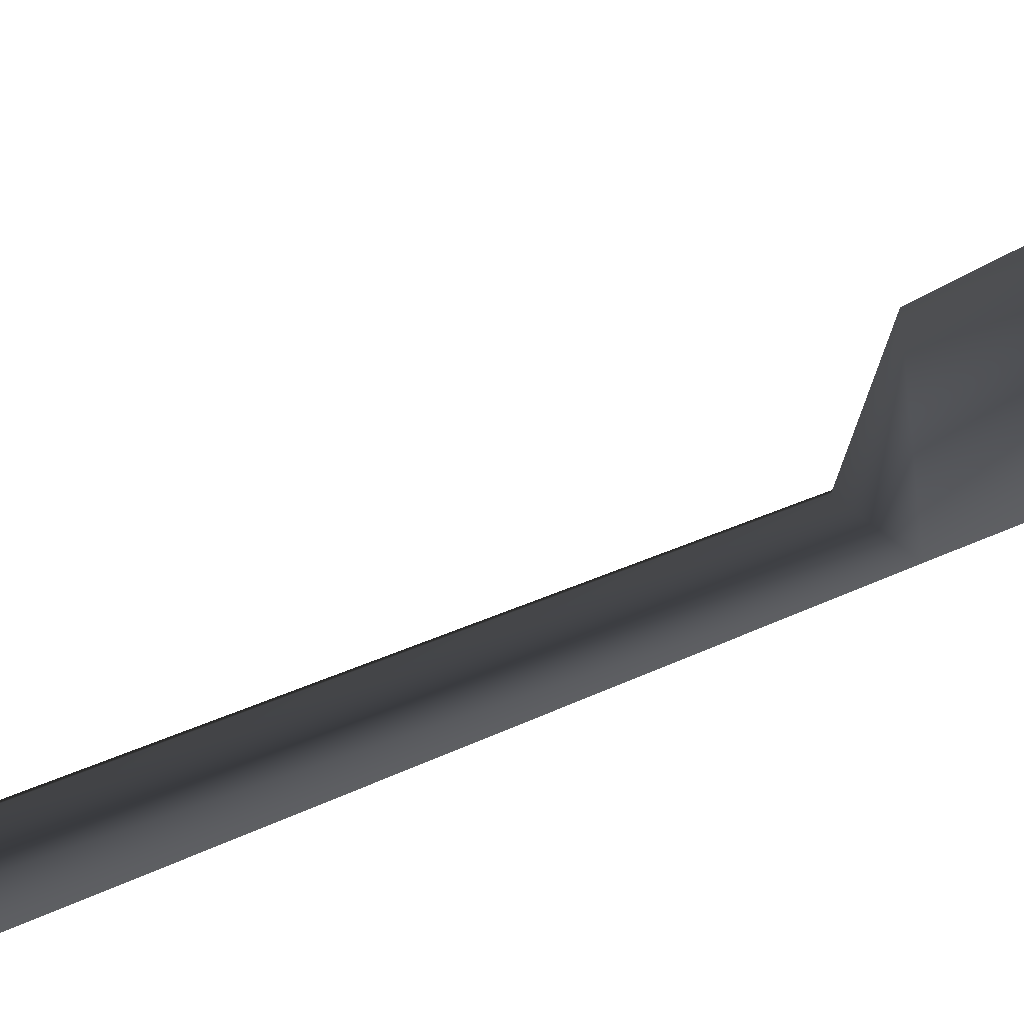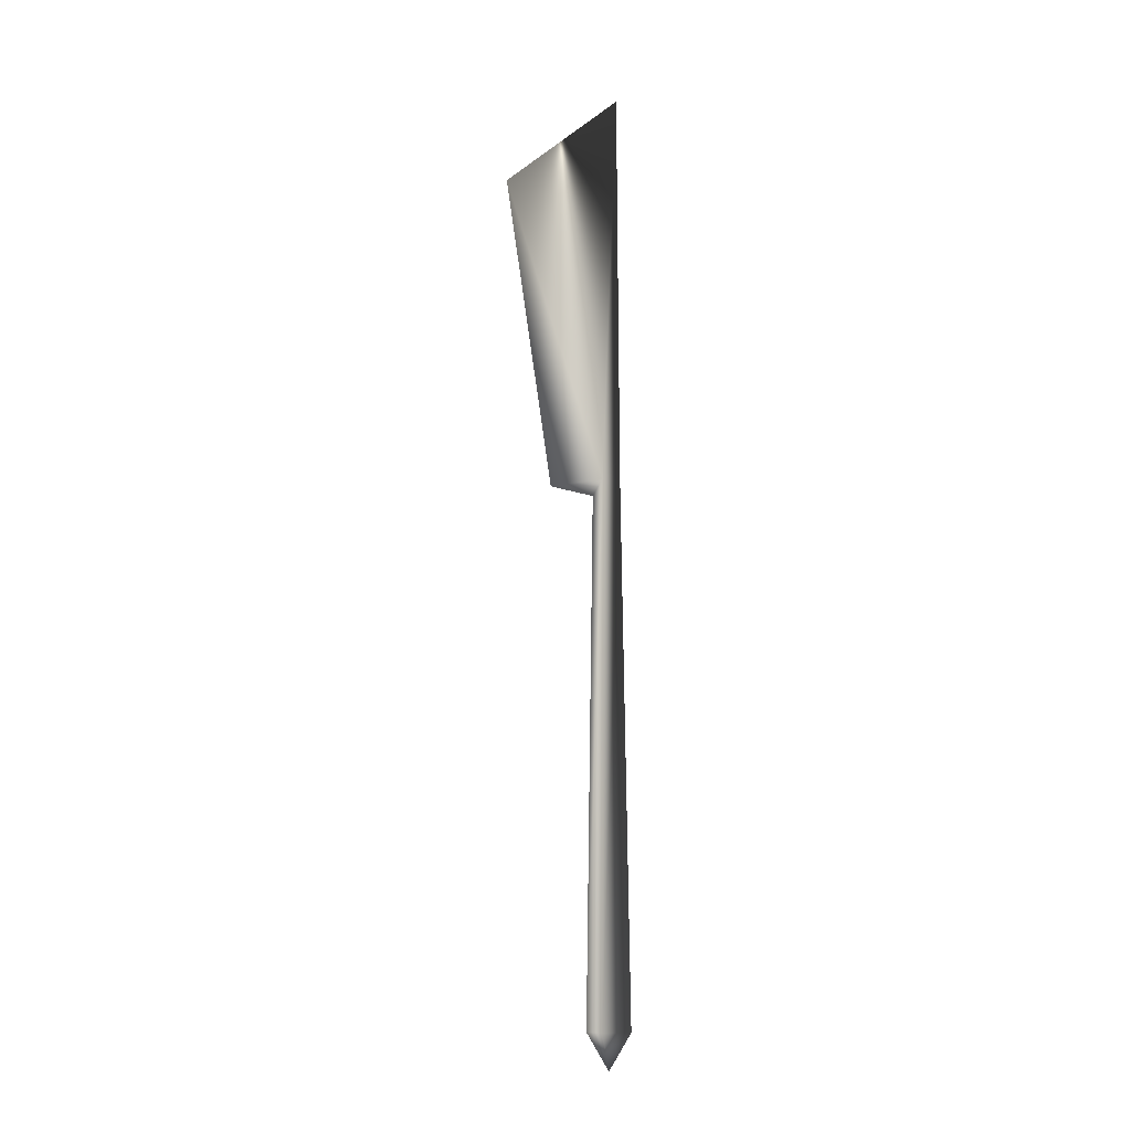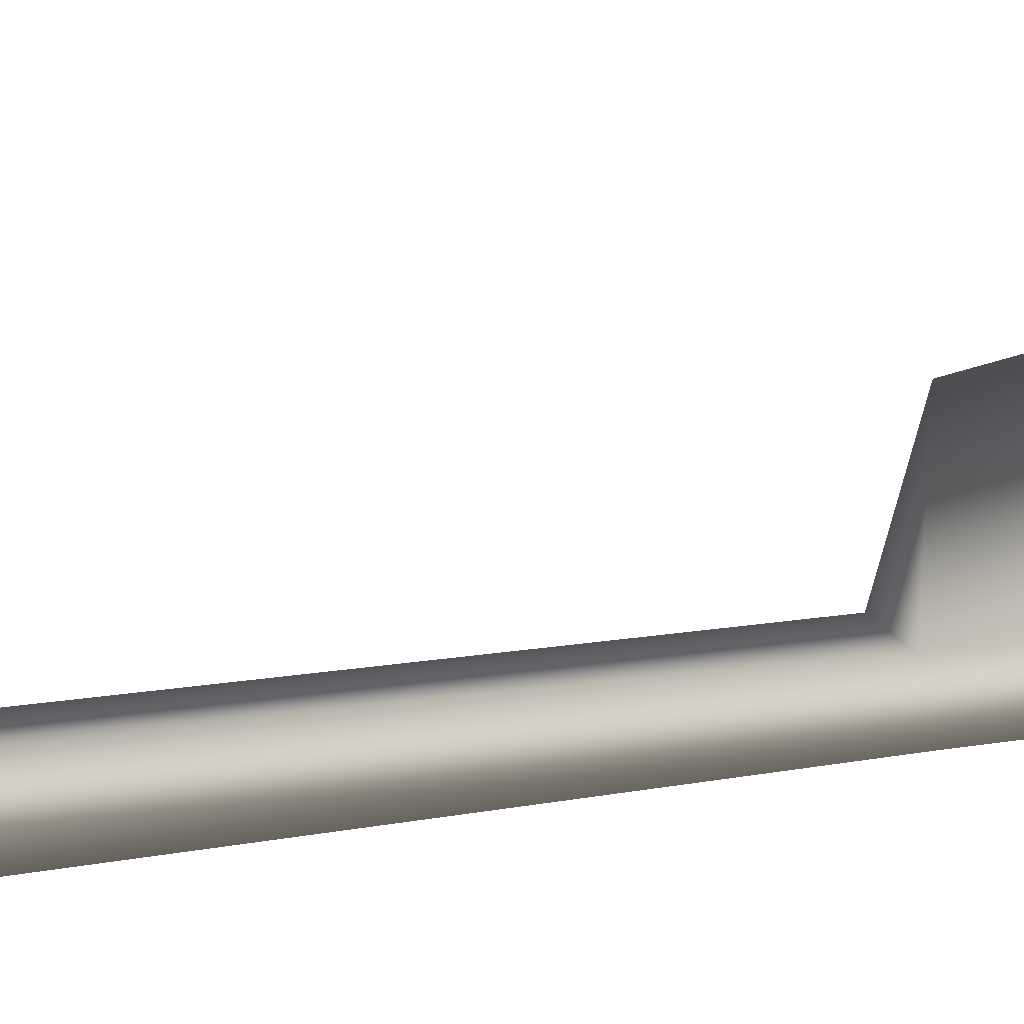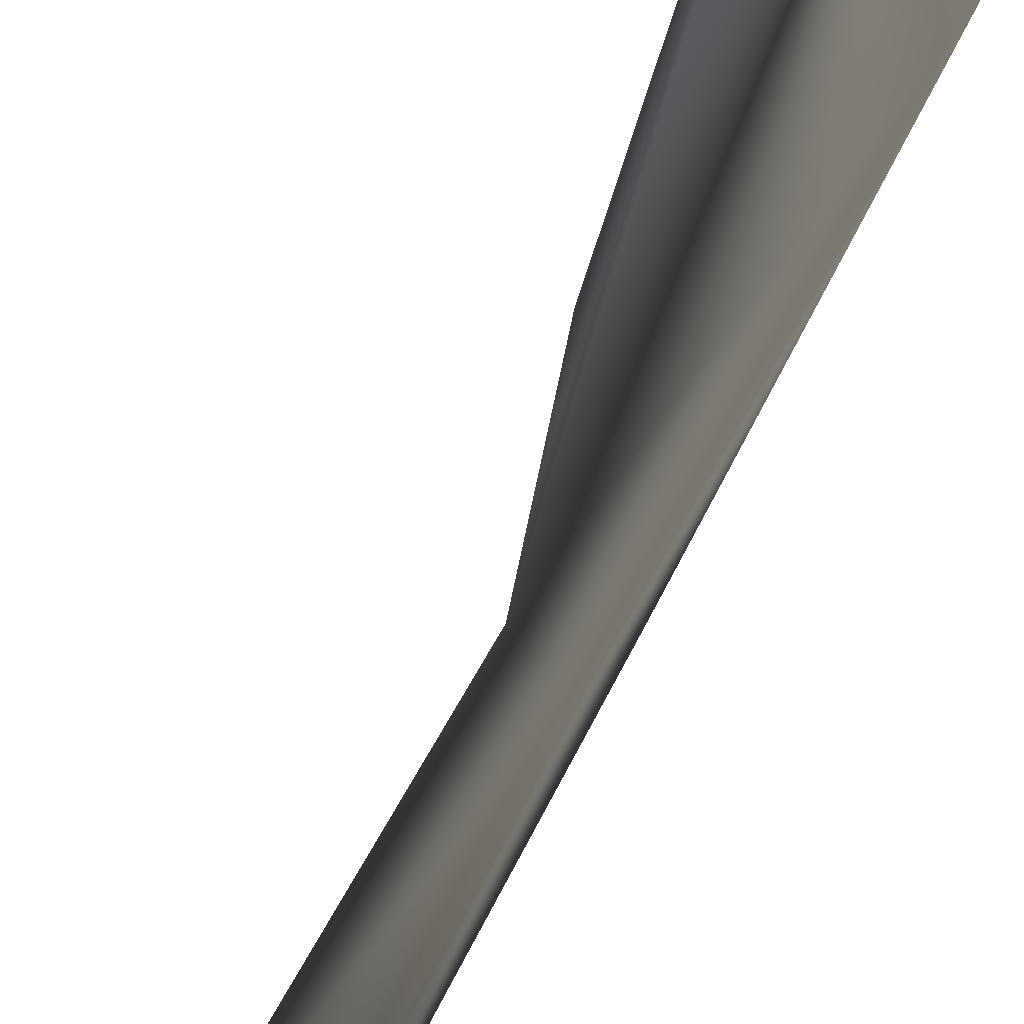
<metadata>
{"format":"obj","ext":"obj","renderer":"f3d","projection":"perspective","resolution":1024,"background":"white","views":[{"elev":46.8,"azim":62.4,"up":"+Z"},{"elev":-11.5,"azim":109.5,"up":"+Y"},{"elev":-21.6,"azim":109.4,"up":"+Z"},{"elev":-15.2,"azim":172.2,"up":"+Z"}]}
</metadata>
<code>
v 0 2.97 0.2545
v 0 3.199 -0.1435
v -0.04078 1.87 -0.1023
v 0 0.1174 -0.1755
v 0.06357 0.1174 -0.1023
v 0 0 -0.1023
v 0 0.1174 -0.02912
v -0.06357 0.1174 -0.1023
v -0.04078 1.87 -0.1023
v 0 1.87 -0.1493
v 0 1.825 -0.05532
v 0.04078 1.87 -0.1023
v 0 1.87 -0.1493
v 0.04078 1.87 -0.1023
v 0 1.87 0.0909
v 0 1.825 -0.05532
g ORCSPEAR02
o ORCSPEAR020
f 1 2 3
f 4 5 6
f 5 7 6
f 8 6 7
f 7 9 8
f 10 8 9
f 9 7 11
f 12 11 7
f 7 5 12
f 10 12 5
f 5 4 10
f 8 10 4
f 4 6 8
f 3 2 13
f 14 13 2
f 1 14 2
f 15 14 1
f 14 15 16
f 3 16 15
f 15 1 3

</code>
